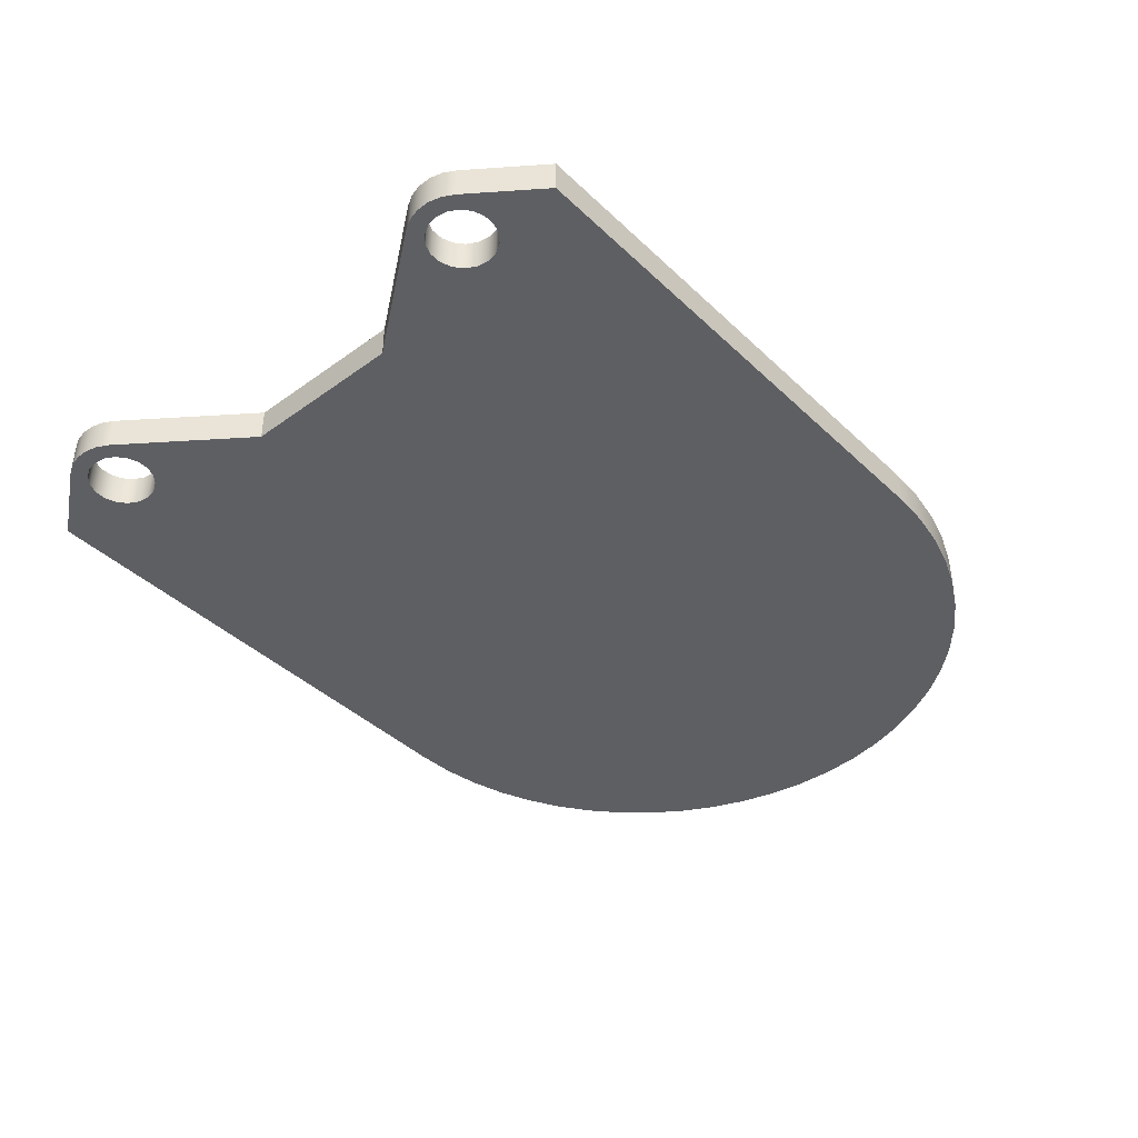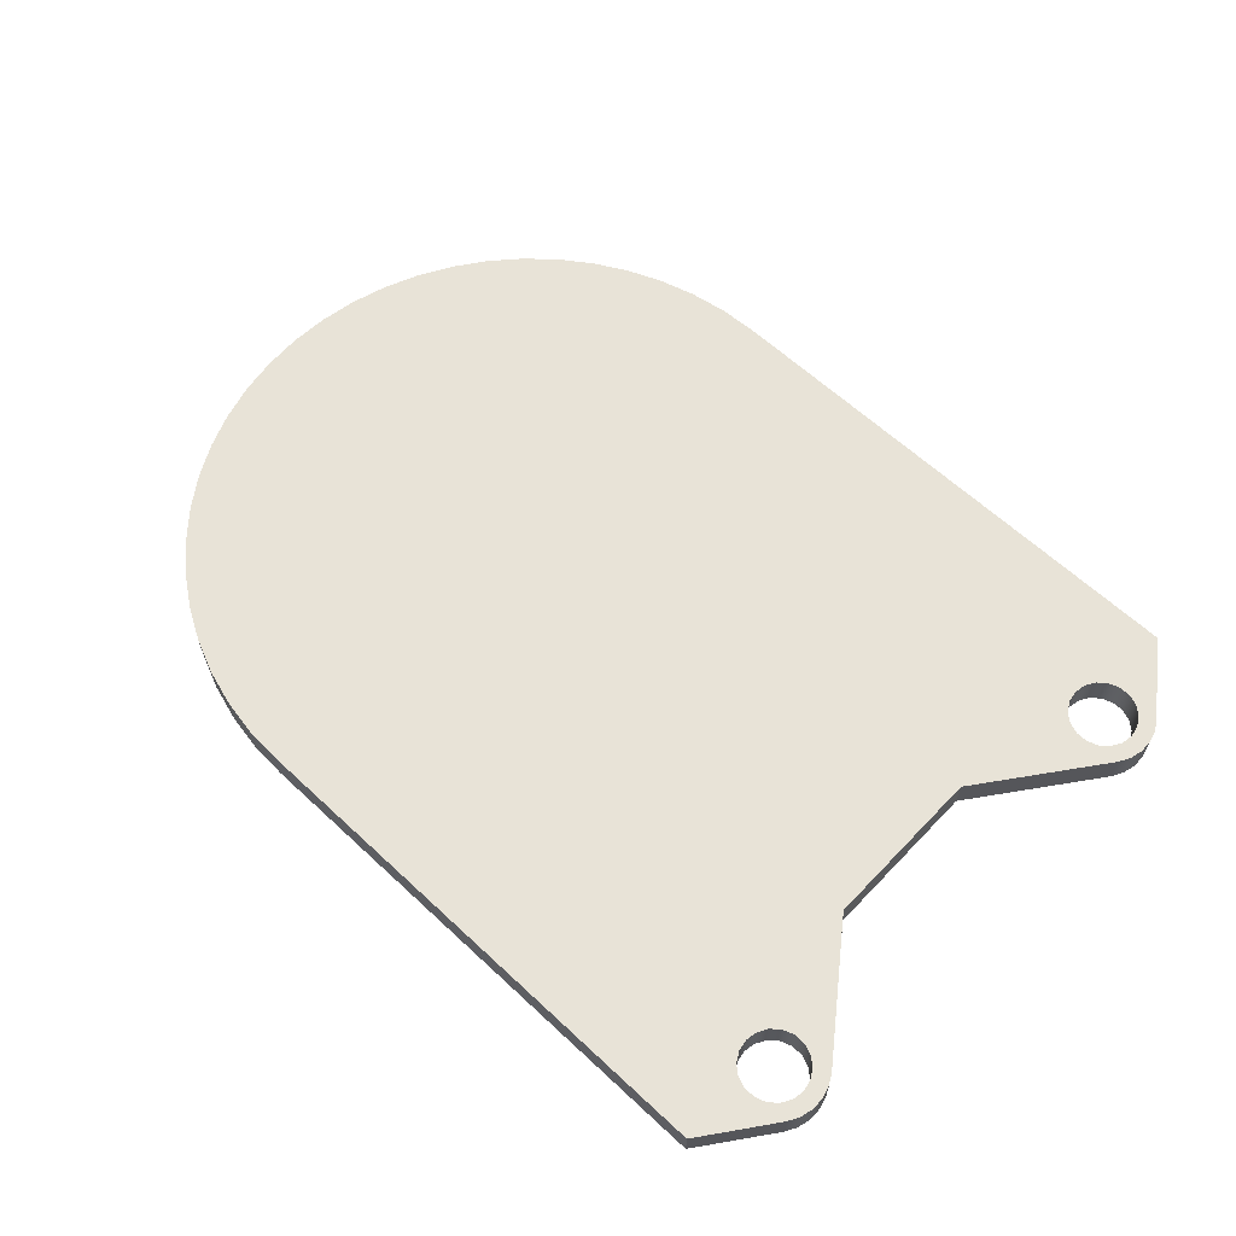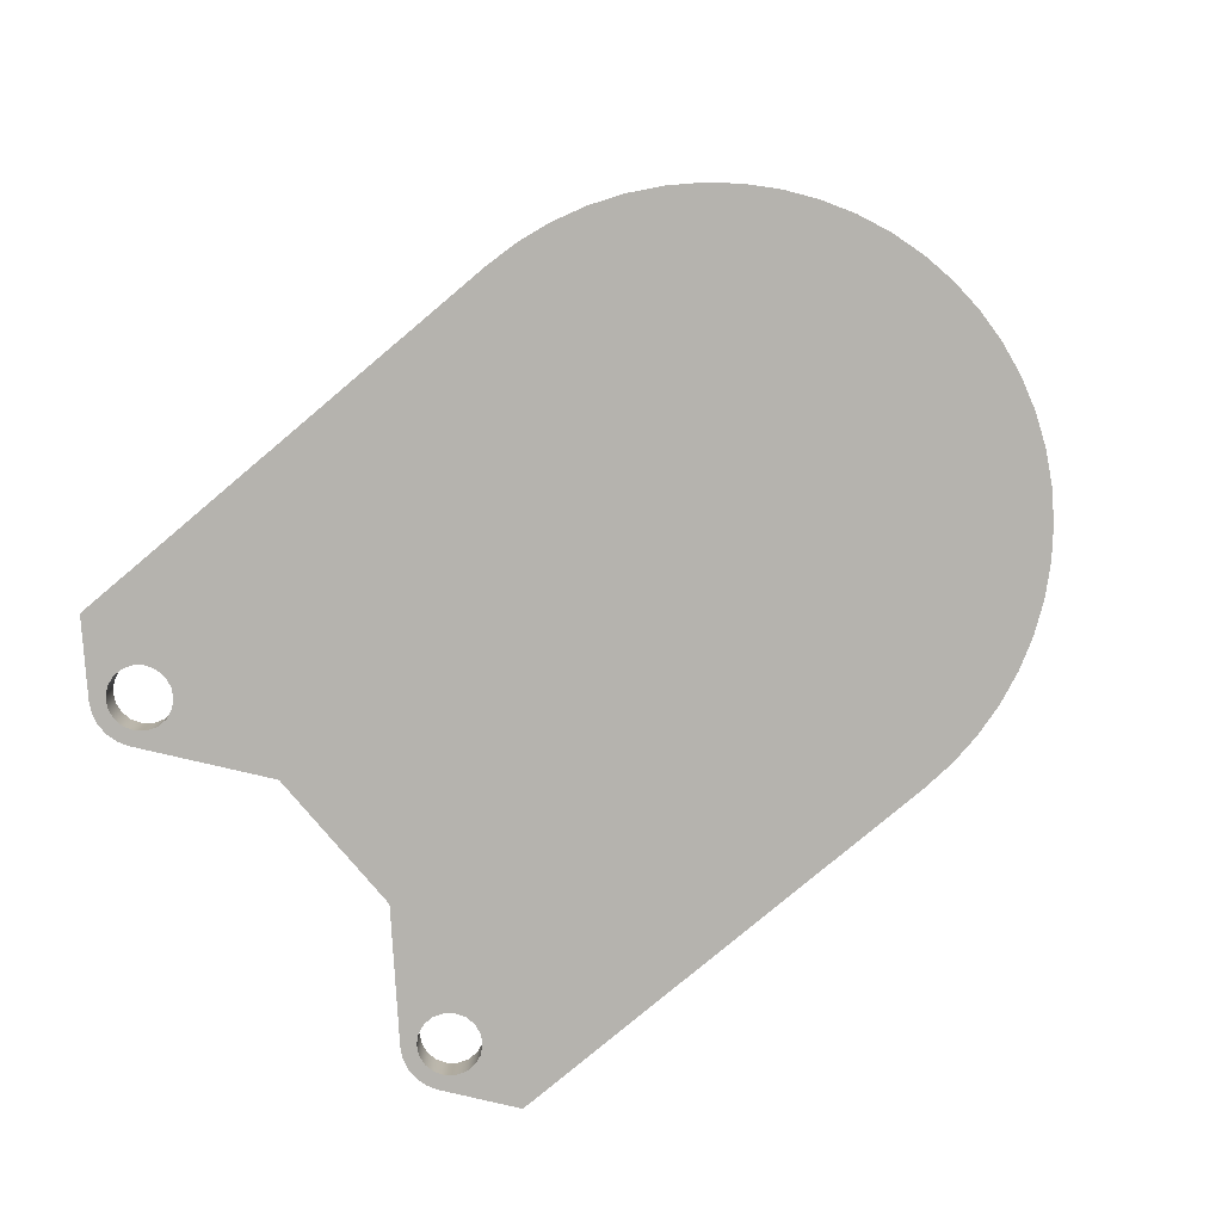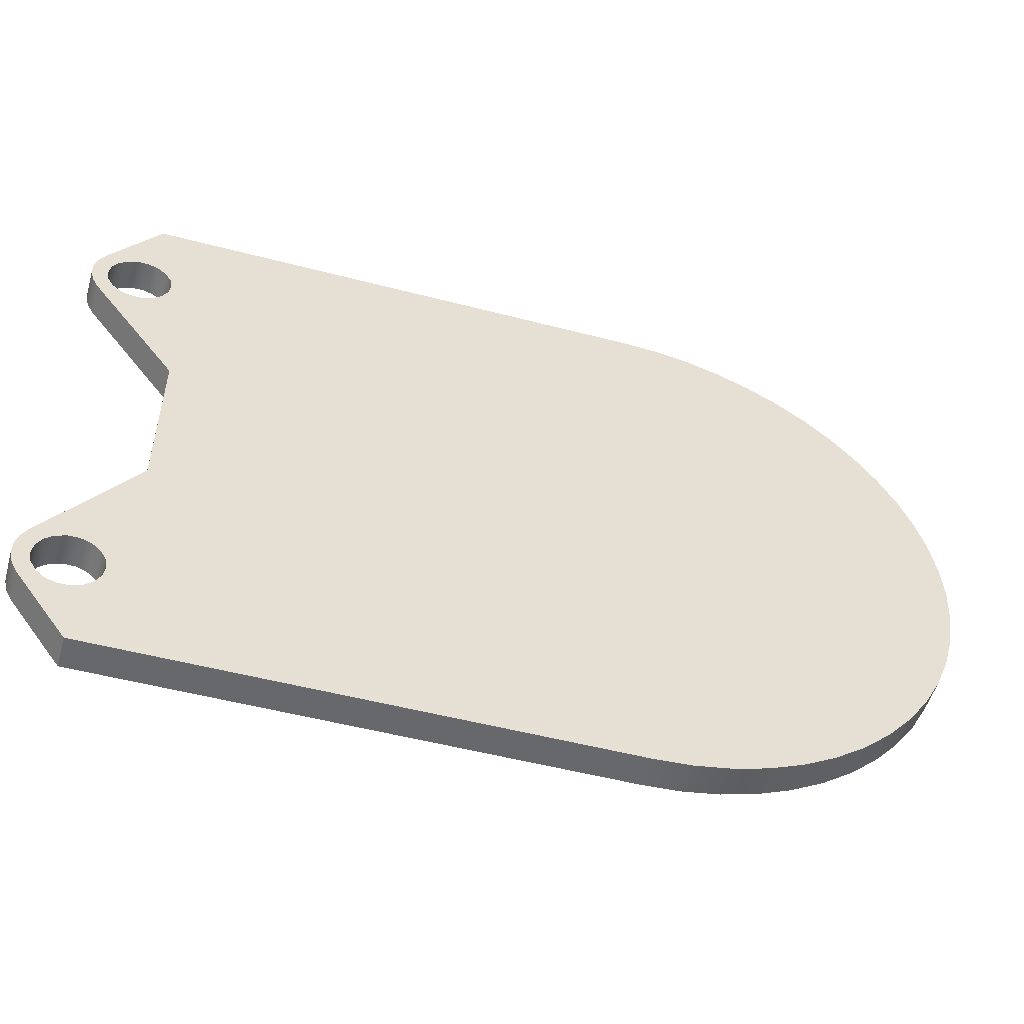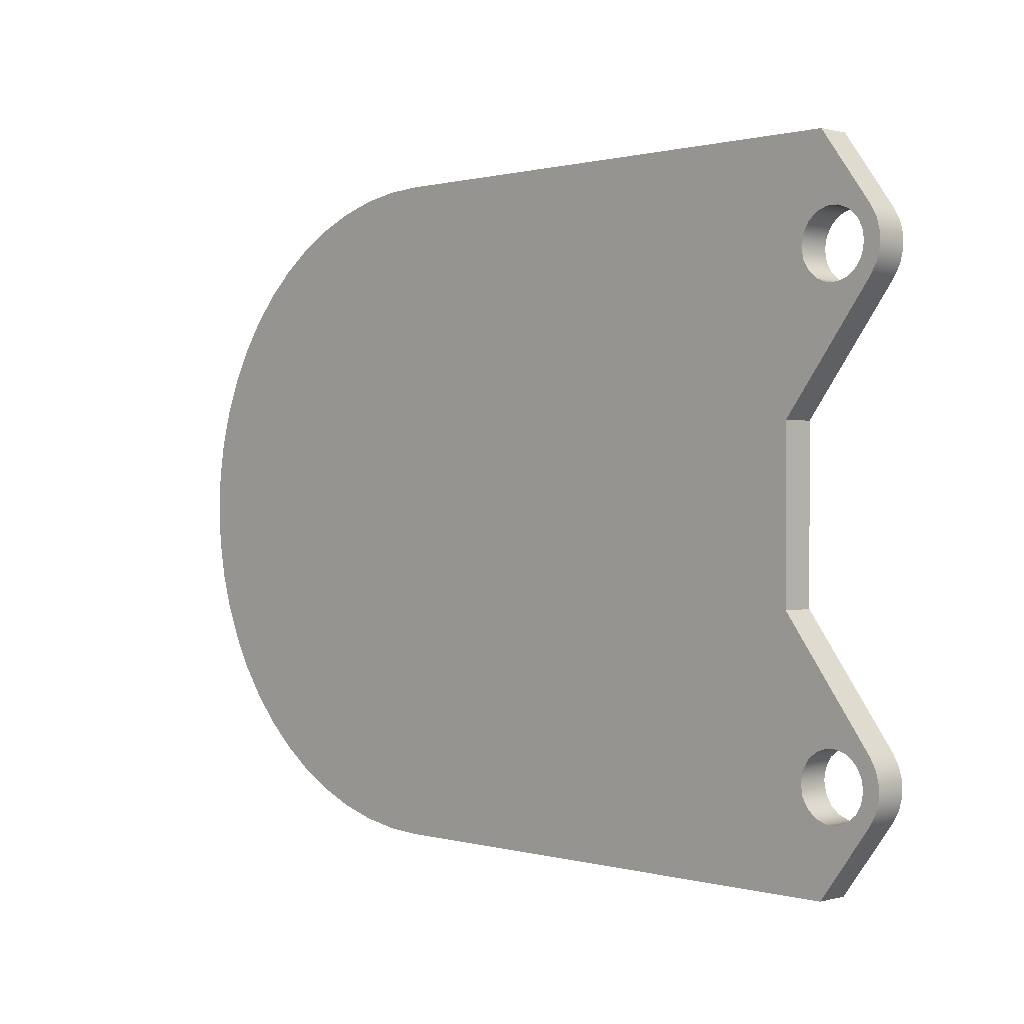
<metadata>
{"format":"obj","ext":"obj","renderer":"f3d","projection":"perspective","resolution":1024,"background":"white","views":[{"elev":-41.2,"azim":131.3,"up":"+Y"},{"elev":62.1,"azim":43.4,"up":"+Y"},{"elev":-80.0,"azim":-140.0,"up":"+Y"},{"elev":-52.4,"azim":164.3,"up":"+Z"},{"elev":0.6,"azim":45.5,"up":"+Z"}]}
</metadata>
<code>
v 1.5 0.1 0.7
v 1.506 0.1 0.7342
v 1.523 0.1 0.7643
v 1.55 0.1 0.7866
v 1.583 0.1 0.7985
v 1.617 0.1 0.7985
v 1.65 0.1 0.7866
v 1.677 0.1 0.7643
v 1.694 0.1 0.7342
v 1.7 0.1 0.7
v 1.694 0.1 0.6658
v 1.677 0.1 0.6357
v 1.65 0.1 0.6134
v 1.617 0.1 0.6015
v 1.583 0.1 0.6015
v 1.55 0.1 0.6134
v 1.523 0.1 0.6357
v 1.506 0.1 0.6658
v 1.5 0 0.7
v 1.506 0 0.6658
v 1.523 0 0.6357
v 1.55 0 0.6134
v 1.583 0 0.6015
v 1.617 0 0.6015
v 1.65 0 0.6134
v 1.677 0 0.6357
v 1.694 0 0.6658
v 1.7 0 0.7
v 1.694 0 0.7342
v 1.677 0 0.7643
v 1.65 0 0.7866
v 1.617 0 0.7985
v 1.583 0 0.7985
v 1.55 0 0.7866
v 1.523 0 0.7643
v 1.506 0 0.7342
v 1.5 0.1 0.7
v 1.5 0 0.7
v 1.5 0.1 -0.7
v 1.506 0.1 -0.6658
v 1.523 0.1 -0.6357
v 1.55 0.1 -0.6134
v 1.583 0.1 -0.6015
v 1.617 0.1 -0.6015
v 1.65 0.1 -0.6134
v 1.677 0.1 -0.6357
v 1.694 0.1 -0.6658
v 1.7 0.1 -0.7
v 1.694 0.1 -0.7342
v 1.677 0.1 -0.7643
v 1.65 0.1 -0.7866
v 1.617 0.1 -0.7985
v 1.583 0.1 -0.7985
v 1.55 0.1 -0.7866
v 1.523 0.1 -0.7643
v 1.506 0.1 -0.7342
v 1.5 0 -0.7
v 1.506 0 -0.7342
v 1.523 0 -0.7643
v 1.55 0 -0.7866
v 1.583 0 -0.7985
v 1.617 0 -0.7985
v 1.65 0 -0.7866
v 1.677 0 -0.7643
v 1.694 0 -0.7342
v 1.7 0 -0.7
v 1.694 0 -0.6658
v 1.677 0 -0.6357
v 1.65 0 -0.6134
v 1.617 0 -0.6015
v 1.583 0 -0.6015
v 1.55 0 -0.6134
v 1.523 0 -0.6357
v 1.506 0 -0.6658
v 1.5 0.1 -0.7
v 1.5 0 -0.7
v 1.72 0 0.61
v 1.45 0 0.25
v 1.45 0.1 0.25
v 1.72 0.1 0.61
v 1.72 0 0.7895
v 1.739 0 0.756
v 1.749 0 0.7188
v 1.749 0 0.6805
v 1.739 0 0.6434
v 1.72 0 0.61
v 1.72 0.1 0.61
v 1.739 0.1 0.6434
v 1.749 0.1 0.6805
v 1.749 0.1 0.7188
v 1.739 0.1 0.756
v 1.72 0.1 0.7895
v 1.564 0 1
v 1.72 0 0.7895
v 1.72 0.1 0.7895
v 1.564 0.1 1
v 0 0 1
v 1.564 0 1
v 1.564 0.1 1
v 0 0.1 1
v 0 0 -1
v -0.112 0 -0.9937
v -0.2225 0 -0.9749
v -0.3303 0 -0.9439
v -0.4339 0 -0.901
v -0.532 0 -0.8467
v -0.6235 0 -0.7818
v -0.7071 0 -0.7071
v -0.7818 0 -0.6235
v -0.8467 0 -0.532
v -0.901 0 -0.4339
v -0.9439 0 -0.3303
v -0.9749 0 -0.2225
v -0.9937 0 -0.112
v -1 0 -1.225e-16
v -0.9937 0 0.112
v -0.9749 0 0.2225
v -0.9439 0 0.3303
v -0.901 0 0.4339
v -0.8467 0 0.532
v -0.7818 0 0.6235
v -0.7071 0 0.7071
v -0.6235 0 0.7818
v -0.532 0 0.8467
v -0.4339 0 0.901
v -0.3303 0 0.9439
v -0.2225 0 0.9749
v -0.112 0 0.9937
v 0 0 1
v 0 0.1 1
v -0.112 0.1 0.9937
v -0.2225 0.1 0.9749
v -0.3303 0.1 0.9439
v -0.4339 0.1 0.901
v -0.532 0.1 0.8467
v -0.6235 0.1 0.7818
v -0.7071 0.1 0.7071
v -0.7818 0.1 0.6235
v -0.8467 0.1 0.532
v -0.901 0.1 0.4339
v -0.9439 0.1 0.3303
v -0.9749 0.1 0.2225
v -0.9937 0.1 0.112
v -1 0.1 -1.225e-16
v -0.9937 0.1 -0.112
v -0.9749 0.1 -0.2225
v -0.9439 0.1 -0.3303
v -0.901 0.1 -0.4339
v -0.8467 0.1 -0.532
v -0.7818 0.1 -0.6235
v -0.7071 0.1 -0.7071
v -0.6235 0.1 -0.7818
v -0.532 0.1 -0.8467
v -0.4339 0.1 -0.901
v -0.3303 0.1 -0.9439
v -0.2225 0.1 -0.9749
v -0.112 0.1 -0.9937
v 0 0.1 -1
v 1.564 0 -1
v 0 0 -1
v 0 0.1 -1
v 1.564 0.1 -1
v 1.72 0 -0.79
v 1.564 0 -1
v 1.564 0.1 -1
v 1.72 0.1 -0.79
v 1.72 0 -0.61
v 1.739 0 -0.6435
v 1.749 0 -0.6807
v 1.749 0 -0.7193
v 1.739 0 -0.7565
v 1.72 0 -0.79
v 1.72 0.1 -0.79
v 1.739 0.1 -0.7565
v 1.749 0.1 -0.7193
v 1.749 0.1 -0.6807
v 1.739 0.1 -0.6435
v 1.72 0.1 -0.61
v 1.45 0 -0.25
v 1.72 0 -0.61
v 1.72 0.1 -0.61
v 1.45 0.1 -0.25
v 1.45 0 0.25
v 1.45 0 -0.25
v 1.45 0.1 -0.25
v 1.45 0.1 0.25
v 1.5 0.1 -0.7
v 1.506 0.1 -0.7342
v 1.523 0.1 -0.7643
v 1.55 0.1 -0.7866
v 1.583 0.1 -0.7985
v 1.617 0.1 -0.7985
v 1.65 0.1 -0.7866
v 1.677 0.1 -0.7643
v 1.694 0.1 -0.7342
v 1.7 0.1 -0.7
v 1.694 0.1 -0.6658
v 1.677 0.1 -0.6357
v 1.65 0.1 -0.6134
v 1.617 0.1 -0.6015
v 1.583 0.1 -0.6015
v 1.55 0.1 -0.6134
v 1.523 0.1 -0.6357
v 1.506 0.1 -0.6658
v 1.5 0.1 0.7
v 1.506 0.1 0.6658
v 1.523 0.1 0.6357
v 1.55 0.1 0.6134
v 1.583 0.1 0.6015
v 1.617 0.1 0.6015
v 1.65 0.1 0.6134
v 1.677 0.1 0.6357
v 1.694 0.1 0.6658
v 1.7 0.1 0.7
v 1.694 0.1 0.7342
v 1.677 0.1 0.7643
v 1.65 0.1 0.7866
v 1.617 0.1 0.7985
v 1.583 0.1 0.7985
v 1.55 0.1 0.7866
v 1.523 0.1 0.7643
v 1.506 0.1 0.7342
v 1.45 0.1 0.25
v 1.45 0.1 -0.25
v 1.72 0.1 -0.61
v 1.739 0.1 -0.6435
v 1.749 0.1 -0.6807
v 1.749 0.1 -0.7193
v 1.739 0.1 -0.7565
v 1.72 0.1 -0.79
v 1.564 0.1 -1
v 0 0.1 -1
v -0.112 0.1 -0.9937
v -0.2225 0.1 -0.9749
v -0.3303 0.1 -0.9439
v -0.4339 0.1 -0.901
v -0.532 0.1 -0.8467
v -0.6235 0.1 -0.7818
v -0.7071 0.1 -0.7071
v -0.7818 0.1 -0.6235
v -0.8467 0.1 -0.532
v -0.901 0.1 -0.4339
v -0.9439 0.1 -0.3303
v -0.9749 0.1 -0.2225
v -0.9937 0.1 -0.112
v -1 0.1 -1.225e-16
v -0.9937 0.1 0.112
v -0.9749 0.1 0.2225
v -0.9439 0.1 0.3303
v -0.901 0.1 0.4339
v -0.8467 0.1 0.532
v -0.7818 0.1 0.6235
v -0.7071 0.1 0.7071
v -0.6235 0.1 0.7818
v -0.532 0.1 0.8467
v -0.4339 0.1 0.901
v -0.3303 0.1 0.9439
v -0.2225 0.1 0.9749
v -0.112 0.1 0.9937
v 0 0.1 1
v 1.564 0.1 1
v 1.72 0.1 0.7895
v 1.739 0.1 0.756
v 1.749 0.1 0.7188
v 1.749 0.1 0.6805
v 1.739 0.1 0.6434
v 1.72 0.1 0.61
v 1.5 0 -0.7
v 1.506 0 -0.6658
v 1.523 0 -0.6357
v 1.55 0 -0.6134
v 1.583 0 -0.6015
v 1.617 0 -0.6015
v 1.65 0 -0.6134
v 1.677 0 -0.6357
v 1.694 0 -0.6658
v 1.7 0 -0.7
v 1.694 0 -0.7342
v 1.677 0 -0.7643
v 1.65 0 -0.7866
v 1.617 0 -0.7985
v 1.583 0 -0.7985
v 1.55 0 -0.7866
v 1.523 0 -0.7643
v 1.506 0 -0.7342
v 1.5 0 0.7
v 1.506 0 0.7342
v 1.523 0 0.7643
v 1.55 0 0.7866
v 1.583 0 0.7985
v 1.617 0 0.7985
v 1.65 0 0.7866
v 1.677 0 0.7643
v 1.694 0 0.7342
v 1.7 0 0.7
v 1.694 0 0.6658
v 1.677 0 0.6357
v 1.65 0 0.6134
v 1.617 0 0.6015
v 1.583 0 0.6015
v 1.55 0 0.6134
v 1.523 0 0.6357
v 1.506 0 0.6658
v 1.45 0 -0.25
v 1.45 0 0.25
v 1.72 0 0.61
v 1.739 0 0.6434
v 1.749 0 0.6805
v 1.749 0 0.7188
v 1.739 0 0.756
v 1.72 0 0.7895
v 1.564 0 1
v 0 0 1
v -0.112 0 0.9937
v -0.2225 0 0.9749
v -0.3303 0 0.9439
v -0.4339 0 0.901
v -0.532 0 0.8467
v -0.6235 0 0.7818
v -0.7071 0 0.7071
v -0.7818 0 0.6235
v -0.8467 0 0.532
v -0.901 0 0.4339
v -0.9439 0 0.3303
v -0.9749 0 0.2225
v -0.9937 0 0.112
v -1 0 -1.225e-16
v -0.9937 0 -0.112
v -0.9749 0 -0.2225
v -0.9439 0 -0.3303
v -0.901 0 -0.4339
v -0.8467 0 -0.532
v -0.7818 0 -0.6235
v -0.7071 0 -0.7071
v -0.6235 0 -0.7818
v -0.532 0 -0.8467
v -0.4339 0 -0.901
v -0.3303 0 -0.9439
v -0.2225 0 -0.9749
v -0.112 0 -0.9937
v 0 0 -1
v 1.564 0 -1
v 1.72 0 -0.79
v 1.739 0 -0.7565
v 1.749 0 -0.7193
v 1.749 0 -0.6807
v 1.739 0 -0.6435
v 1.72 0 -0.61
g 0ca66de8-e32d-11ea-acf7-54bf646e7e1f
f 2 36 1
f 1 36 38
f 37 19 18
f 18 19 20
f 18 20 17
f 17 20 21
f 17 21 16
f 16 21 22
f 16 22 15
f 15 22 23
f 15 23 14
f 14 23 24
f 14 24 13
f 13 24 25
f 13 25 12
f 12 25 26
f 12 26 11
f 11 26 27
f 11 27 10
f 10 27 28
f 10 28 9
f 9 28 29
f 9 29 8
f 8 29 30
f 8 30 7
f 7 30 31
f 7 31 6
f 6 31 32
f 6 32 5
f 5 32 33
f 5 33 4
f 4 33 34
f 4 34 3
f 3 34 35
f 3 35 2
f 2 35 36
g 0ca6e310-e32d-11ea-a829-54bf646e7e1f
f 40 74 39
f 39 74 76
f 75 57 56
f 56 57 58
f 56 58 55
f 55 58 59
f 55 59 54
f 54 59 60
f 54 60 53
f 53 60 61
f 53 61 52
f 52 61 62
f 52 62 51
f 51 62 63
f 51 63 50
f 50 63 64
f 50 64 49
f 49 64 65
f 49 65 48
f 48 65 66
f 48 66 47
f 47 66 67
f 47 67 46
f 46 67 68
f 46 68 45
f 45 68 69
f 45 69 44
f 44 69 70
f 44 70 43
f 43 70 71
f 43 71 42
f 42 71 72
f 42 72 41
f 41 72 73
f 41 73 40
f 40 73 74
g 0ca70a28-e32d-11ea-bda5-54bf646e7e1f
f 77 78 80
f 80 78 79
g 0ca77f4a-e32d-11ea-bd0a-54bf646e7e1f
f 92 81 91
f 91 81 82
f 91 82 90
f 90 82 83
f 90 83 89
f 89 83 84
f 89 84 88
f 88 84 85
f 88 85 87
f 87 85 86
g 0ca7f48a-e32d-11ea-95cf-54bf646e7e1f
f 93 94 96
f 96 94 95
g 0ca890c2-e32d-11ea-a00e-54bf646e7e1f
f 97 98 100
f 100 98 99
g 0ca905de-e32d-11ea-8e2a-54bf646e7e1f
f 158 101 157
f 157 101 102
f 157 102 156
f 156 102 103
f 156 103 155
f 155 103 104
f 155 104 154
f 154 104 105
f 154 105 153
f 153 105 106
f 153 106 152
f 152 106 107
f 152 107 151
f 151 107 108
f 151 108 150
f 150 108 109
f 150 109 149
f 149 109 110
f 149 110 148
f 148 110 111
f 148 111 147
f 147 111 112
f 147 112 146
f 146 112 113
f 146 113 145
f 145 113 114
f 145 114 144
f 144 114 115
f 144 115 143
f 143 115 116
f 143 116 142
f 142 116 117
f 142 117 141
f 141 117 118
f 141 118 140
f 140 118 119
f 140 119 139
f 139 119 120
f 139 120 138
f 138 120 121
f 138 121 137
f 137 121 122
f 137 122 136
f 136 122 123
f 136 123 135
f 135 123 124
f 135 124 134
f 134 124 125
f 134 125 133
f 133 125 126
f 133 126 132
f 132 126 127
f 132 127 131
f 131 127 128
f 131 128 130
f 130 128 129
g 0ca953f0-e32d-11ea-a8db-54bf646e7e1f
f 159 160 162
f 162 160 161
g 0caa3e4c-e32d-11ea-9f0f-54bf646e7e1f
f 163 164 166
f 166 164 165
g 0caab36e-e32d-11ea-988f-54bf646e7e1f
f 178 167 177
f 177 167 168
f 177 168 176
f 176 168 169
f 176 169 175
f 175 169 170
f 175 170 174
f 174 170 171
f 174 171 173
f 173 171 172
g 0cab2892-e32d-11ea-8258-54bf646e7e1f
f 179 180 182
f 182 180 181
g 0cabebdc-e32d-11ea-8146-54bf646e7e1f
f 183 184 186
f 186 184 185
g 0cacaf2c-e32d-11ea-ad3a-54bf646e7e1f
f 204 187 232
f 232 187 188
f 232 188 231
f 231 188 189
f 231 189 190
f 190 191 231
f 231 191 192
f 231 192 230
f 230 192 193
f 230 193 194
f 230 194 229
f 229 194 195
f 229 195 228
f 228 195 196
f 228 196 227
f 227 196 197
f 227 197 226
f 226 197 198
f 226 198 225
f 225 198 199
f 225 199 200
f 225 200 224
f 224 200 201
f 224 201 202
f 202 203 224
f 224 203 204
f 224 204 232
f 222 205 260
f 260 205 206
f 260 206 223
f 223 206 207
f 223 207 208
f 208 209 223
f 223 209 210
f 223 210 267
f 267 210 211
f 267 211 212
f 267 212 266
f 266 212 213
f 266 213 265
f 265 213 214
f 265 214 264
f 264 214 215
f 264 215 263
f 263 215 216
f 263 216 262
f 262 216 217
f 262 217 218
f 262 218 261
f 261 218 219
f 261 219 220
f 220 221 261
f 261 221 222
f 261 222 260
f 224 246 223
f 223 246 247
f 223 247 248
f 233 234 232
f 232 234 235
f 232 235 236
f 236 237 232
f 232 237 238
f 232 238 239
f 239 240 232
f 232 240 241
f 232 241 242
f 232 242 224
f 224 242 243
f 224 243 244
f 244 245 224
f 224 245 246
f 248 249 223
f 223 249 250
f 223 250 260
f 260 250 251
f 260 251 252
f 252 253 260
f 260 253 254
f 260 254 255
f 255 256 260
f 260 256 257
f 260 257 258
f 258 259 260
g 0cad996e-e32d-11ea-a3ce-54bf646e7e1f
f 285 268 341
f 341 268 269
f 341 269 304
f 304 269 270
f 304 270 271
f 271 272 304
f 304 272 273
f 304 273 348
f 348 273 274
f 348 274 275
f 348 275 347
f 347 275 276
f 347 276 346
f 346 276 277
f 346 277 345
f 345 277 278
f 345 278 344
f 344 278 279
f 344 279 343
f 343 279 280
f 343 280 281
f 343 281 342
f 342 281 282
f 342 282 283
f 283 284 342
f 342 284 285
f 342 285 341
f 303 286 313
f 313 286 287
f 313 287 312
f 312 287 288
f 312 288 289
f 289 290 312
f 312 290 291
f 312 291 311
f 311 291 292
f 311 292 293
f 311 293 310
f 310 293 294
f 310 294 309
f 309 294 295
f 309 295 308
f 308 295 296
f 308 296 307
f 307 296 297
f 307 297 306
f 306 297 298
f 306 298 299
f 306 299 305
f 305 299 300
f 305 300 301
f 301 302 305
f 305 302 303
f 305 303 313
f 305 327 304
f 304 327 328
f 304 328 329
f 314 315 313
f 313 315 316
f 313 316 317
f 317 318 313
f 313 318 319
f 313 319 320
f 320 321 313
f 313 321 322
f 313 322 323
f 313 323 305
f 305 323 324
f 305 324 325
f 325 326 305
f 305 326 327
f 329 330 304
f 304 330 331
f 304 331 341
f 341 331 332
f 341 332 333
f 333 334 341
f 341 334 335
f 341 335 336
f 336 337 341
f 341 337 338
f 341 338 339
f 339 340 341

</code>
